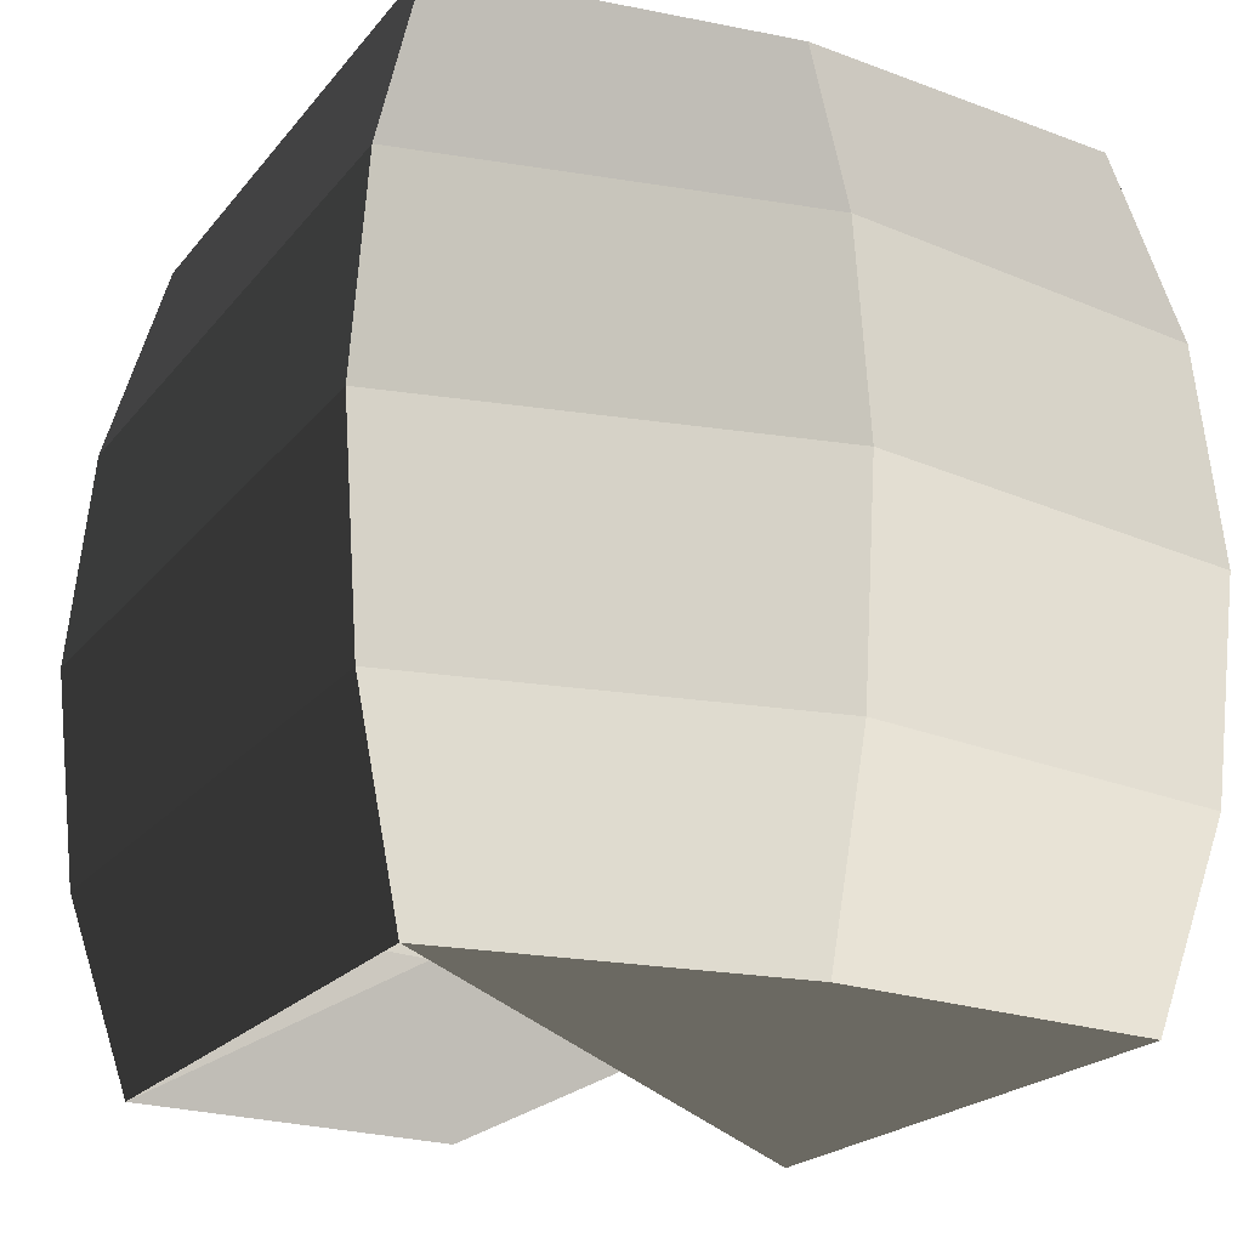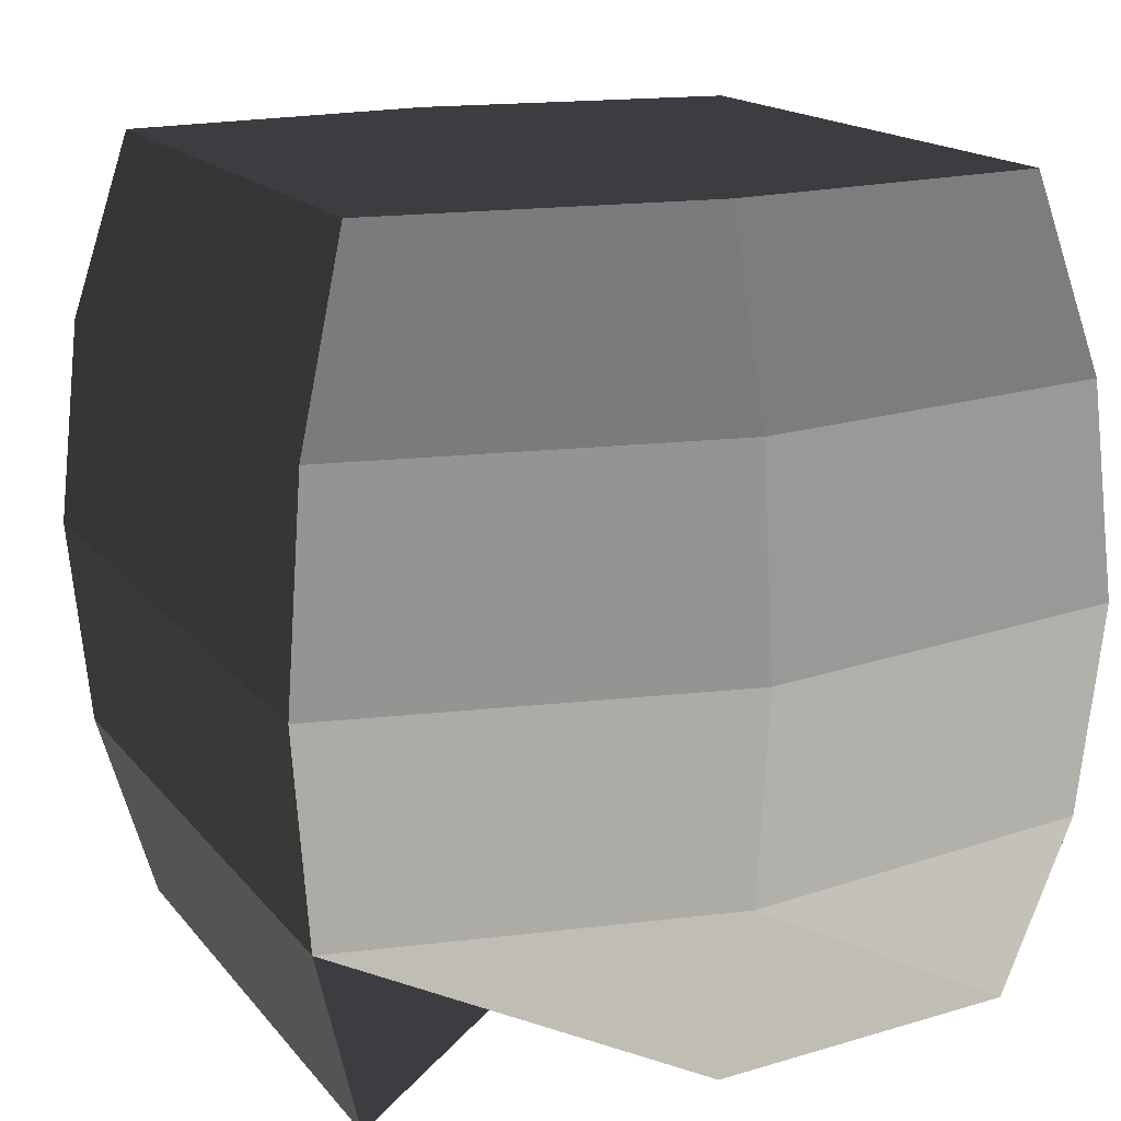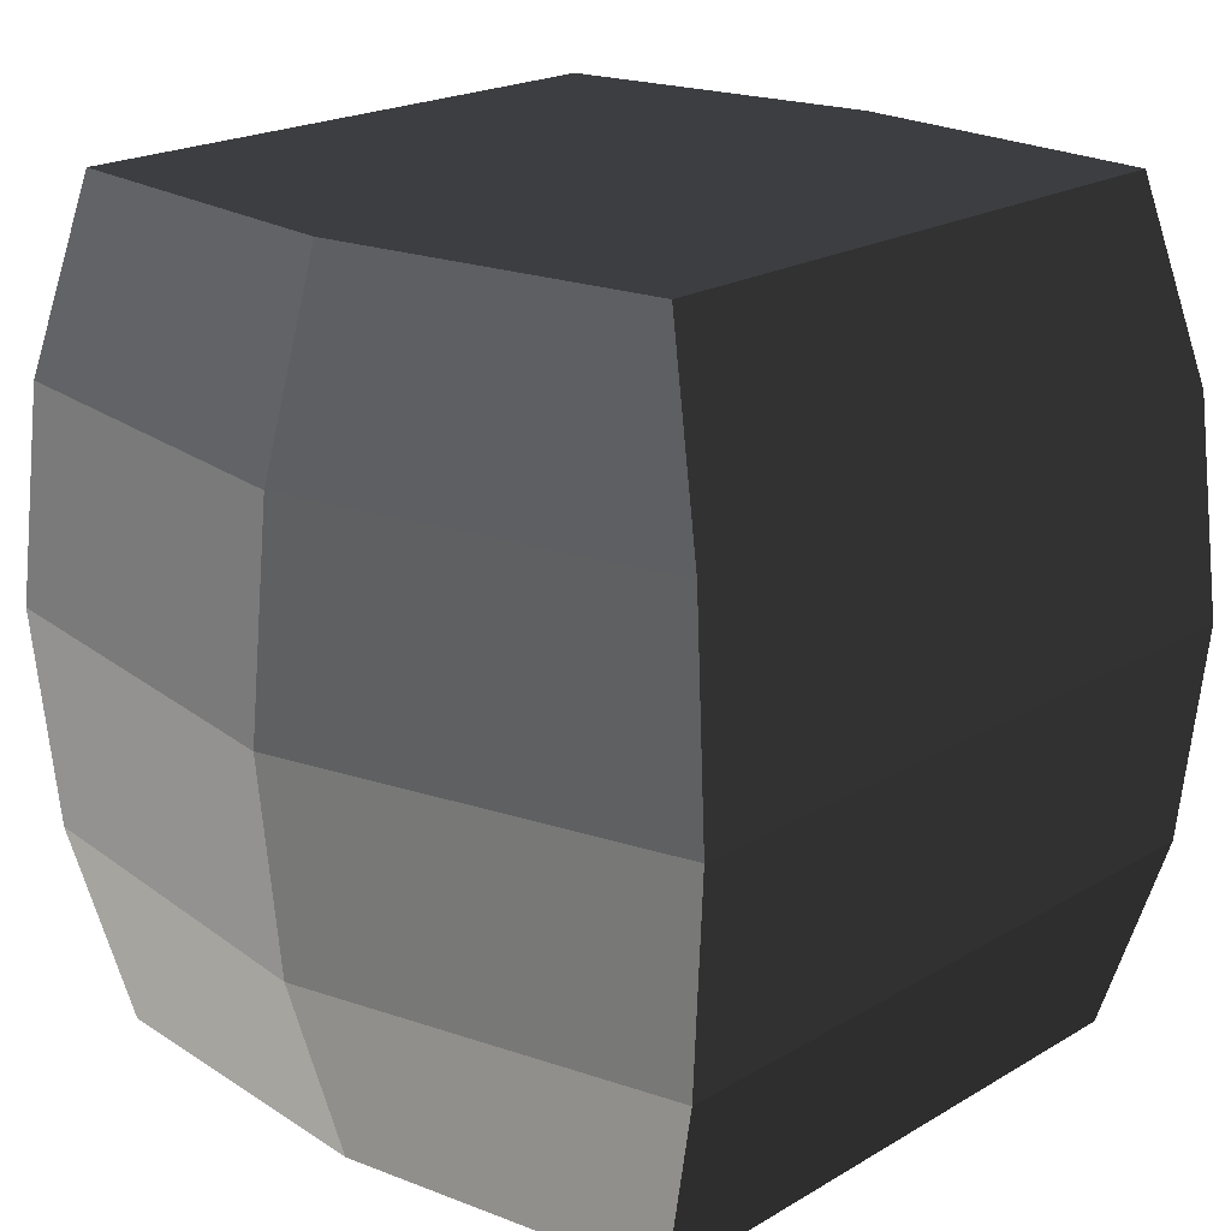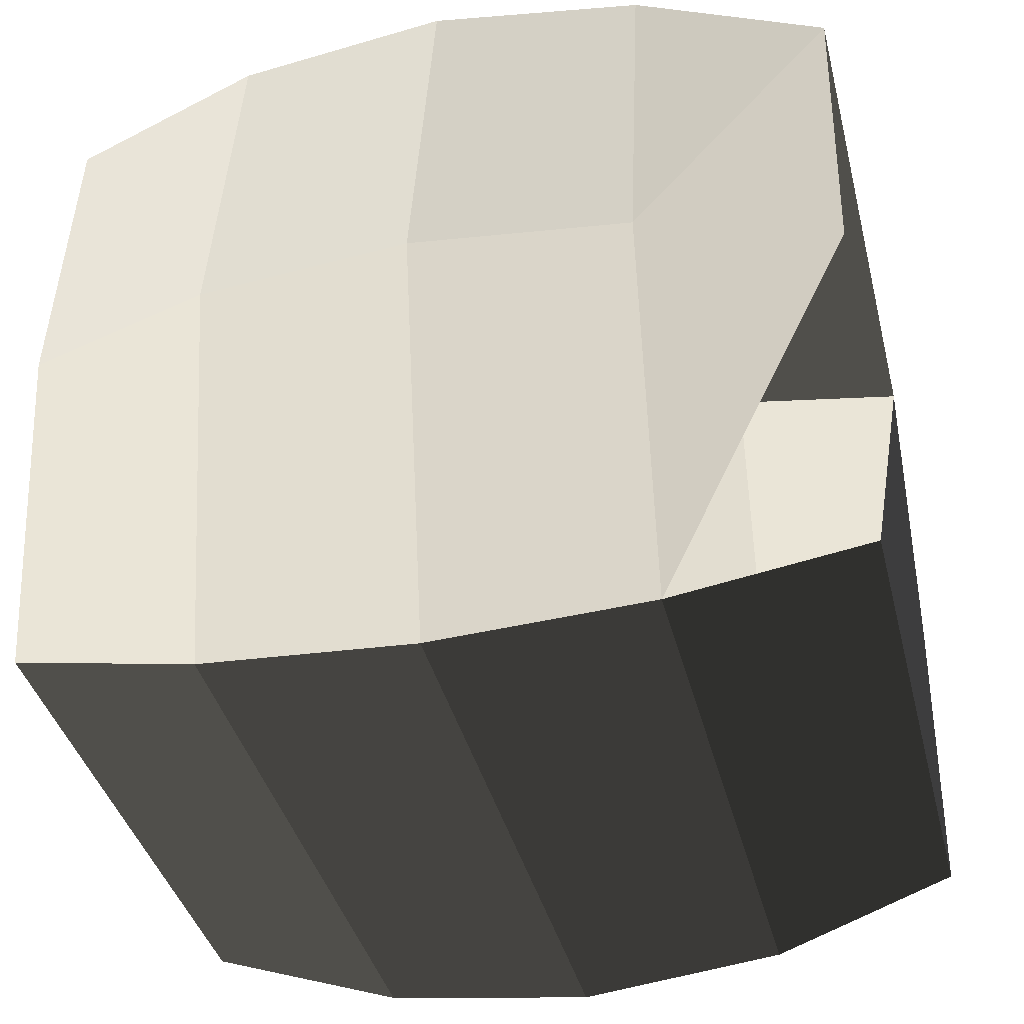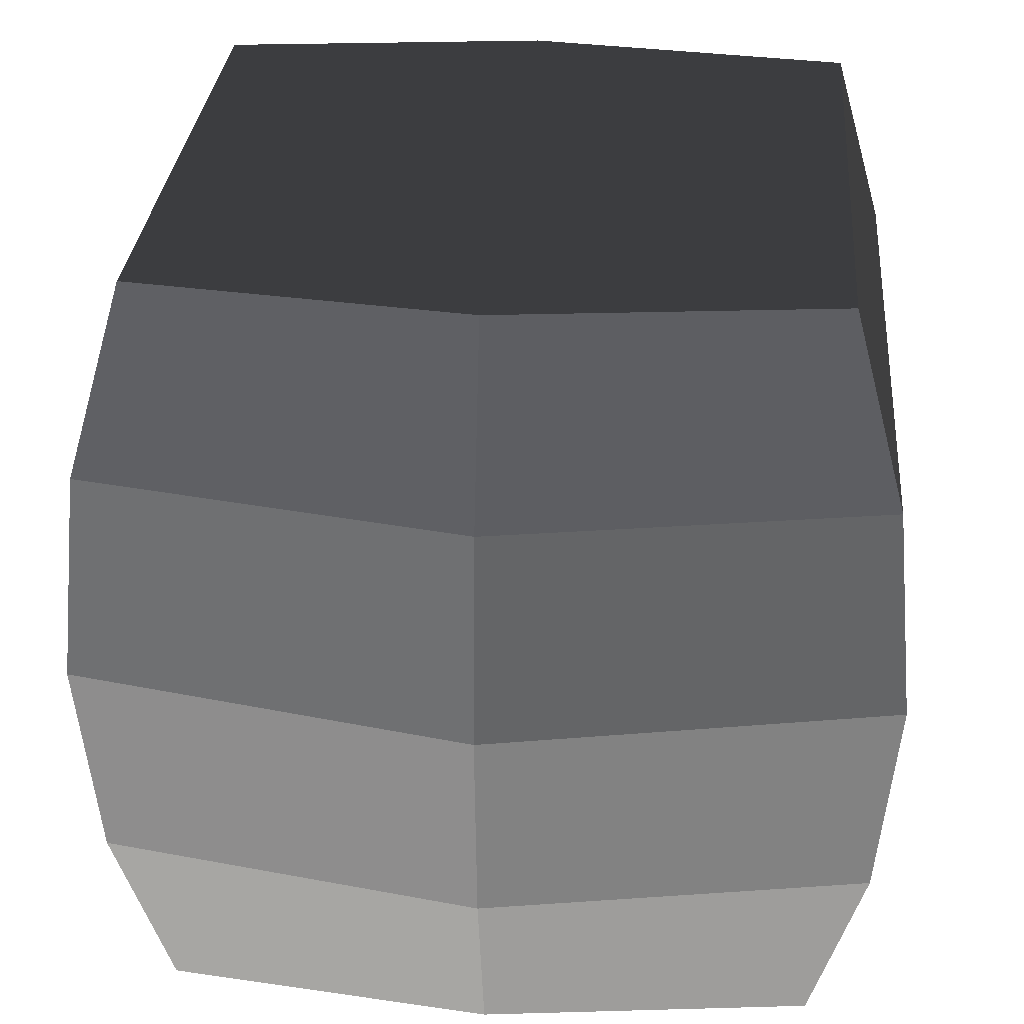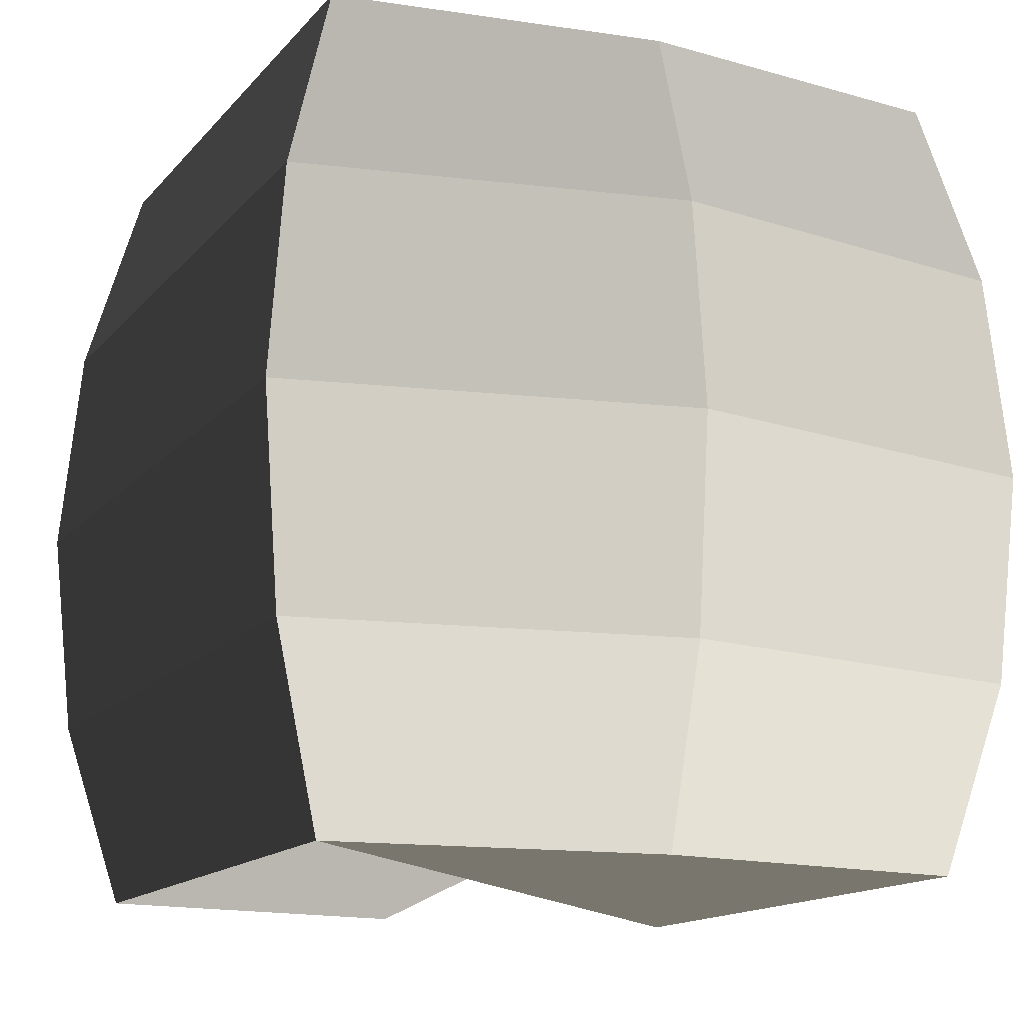
<metadata>
{"format":"obj","ext":"obj","renderer":"f3d","projection":"perspective","resolution":1024,"background":"white","views":[{"elev":-20.8,"azim":62.9,"up":"+Y"},{"elev":16.1,"azim":-114.9,"up":"+Y"},{"elev":20.2,"azim":132.6,"up":"+Y"},{"elev":-37.8,"azim":-76.5,"up":"+Z"},{"elev":30.7,"azim":94.8,"up":"+Y"},{"elev":-14.4,"azim":64.8,"up":"+Y"}]}
</metadata>
<code>
v -0.7078 -0.9478 -0.7791
v 0.7078 -0.9478 0.7791
v -0.8052 -0.9478 0
v -0.7078 -0.9478 0.7791
v -0.7791 -0.5 -0.9026
v -0.9478 -0.5 0
v -0.7791 -0.5 0.9026
v -0.7078 -0.9478 0.7791
v 0.7791 -0.5 0.9026
v 0.7078 -0.9478 0.7791
v 0.9478 -0.5 0
v 0.8052 -0.9478 0
v 0.7078 -0.9478 -0.7791
v -0.7078 -0.9478 -0.7791
v 0.7791 -0.5 -0.9026
v -0.7791 -0.5 -0.9026
v 0.8052 -0.9478 0
v 0.9478 -0.5 0
v 1 0 0
v 0.8052 0 -0.9478
v -0.8052 0 -0.9478
v -0.7791 -0.5 -0.9026
v -1 0 0
v -0.9478 -0.5 0
v -0.8052 0 0.9478
v -0.7791 -0.5 0.9026
v 0.8052 0 0.9478
v 0.7791 -0.5 0.9026
v 1 0 0
v 0.9478 -0.5 0
v 0.7791 0.5 0.9026
v 0.9478 0.5 0
v 0.7791 0.5 -0.9026
v 0.8052 0 -0.9478
v -0.7791 0.5 -0.9026
v -0.8052 0 -0.9478
v -0.9478 0.5 0
v -1 0 0
v -0.7791 0.5 0.9026
v -0.8052 0 0.9478
v 0.7791 0.5 0.9026
v 0.8052 0 0.9478
v -0.7078 0.9478 0.7791
v 0.7078 0.9478 0.7791
v 0.8052 0.9478 0
v 0.9478 0.5 0
v 0.7078 0.9478 -0.7791
v 0.7791 0.5 -0.9026
v -0.7078 0.9478 -0.7791
v -0.7791 0.5 -0.9026
v 0.8052 0.9478 0
v 0.7078 0.9478 0.7791
v -0.7078 0.9478 0.7791
v -0.8052 0.9478 0
v -0.9478 0.5 0
v -0.7791 0.5 -0.9026
v -0.7078 0.9478 0.7791
v -0.7791 0.5 0.9026
g Group_001
g Group_002
f 3 4 6 5
f 6 4 8 7
f 7 8 10 9
f 9 10 12 11
f 12 10 14 13
f 13 14 16 15
f 13 15 18 17
f 18 15 20 19
f 20 15 22 21
f 21 22 24 23
f 23 24 26 25
f 25 26 28 27
f 27 28 30 29
f 27 29 32 31
f 32 29 34 33
f 33 34 36 35
f 35 36 38 37
f 37 38 40 39
f 39 40 42 41
f 39 41 44 43
f 44 41 46 45
f 45 46 48 47
f 47 48 50 49
f 47 49 52 51
f 52 49 54 53
f 54 49 56 55
f 54 55 58 57

</code>
